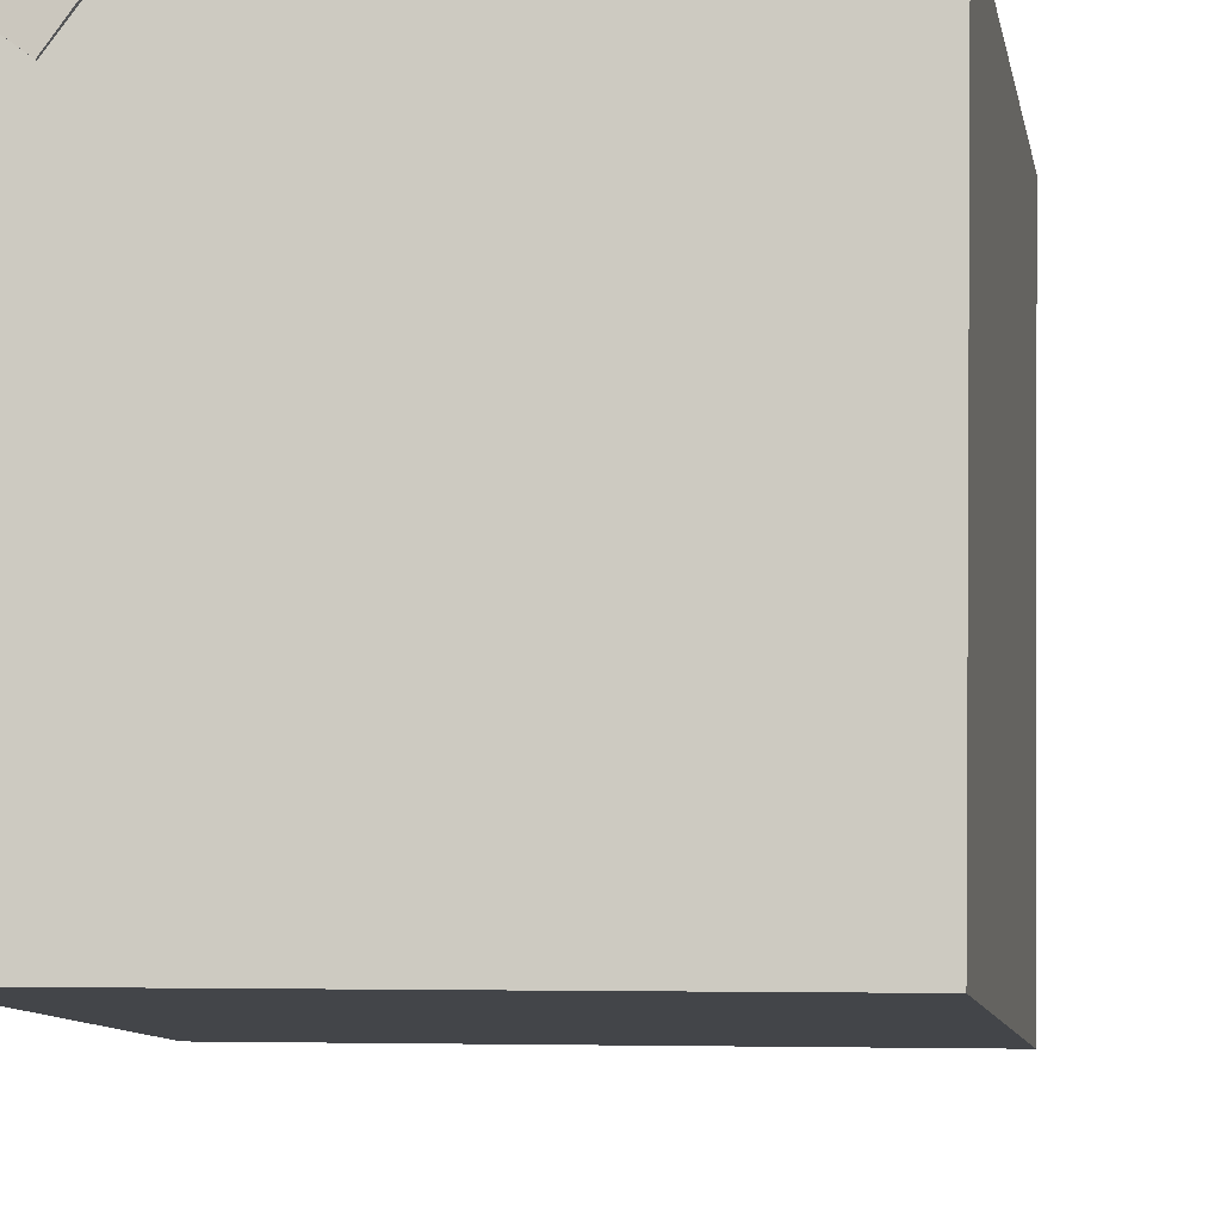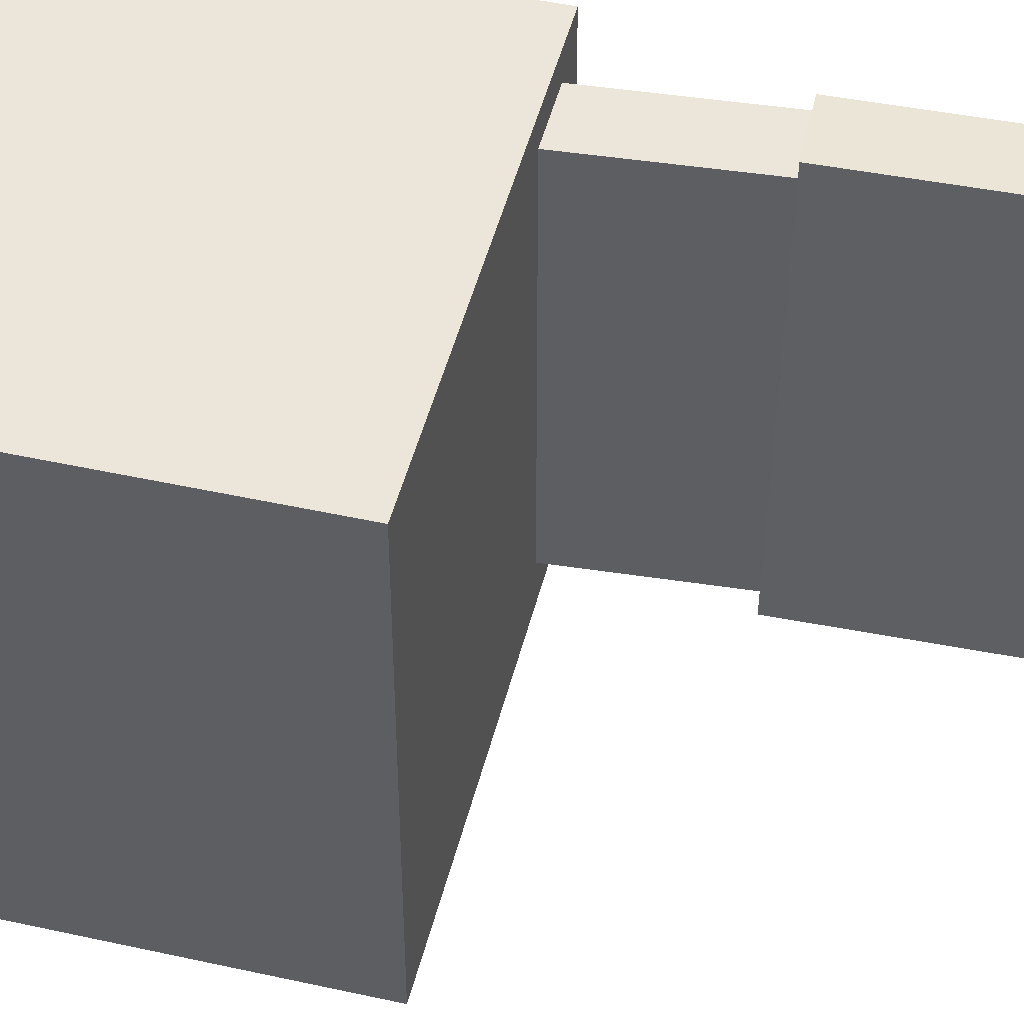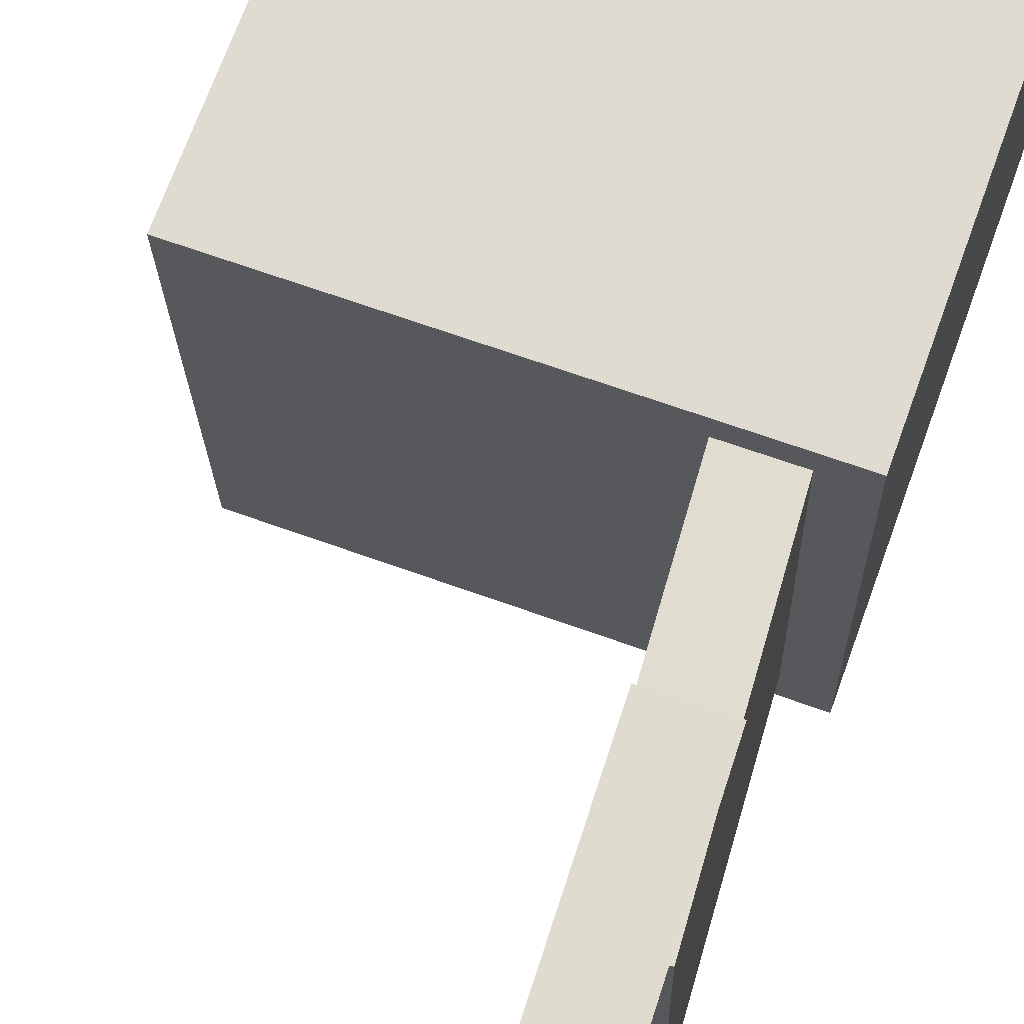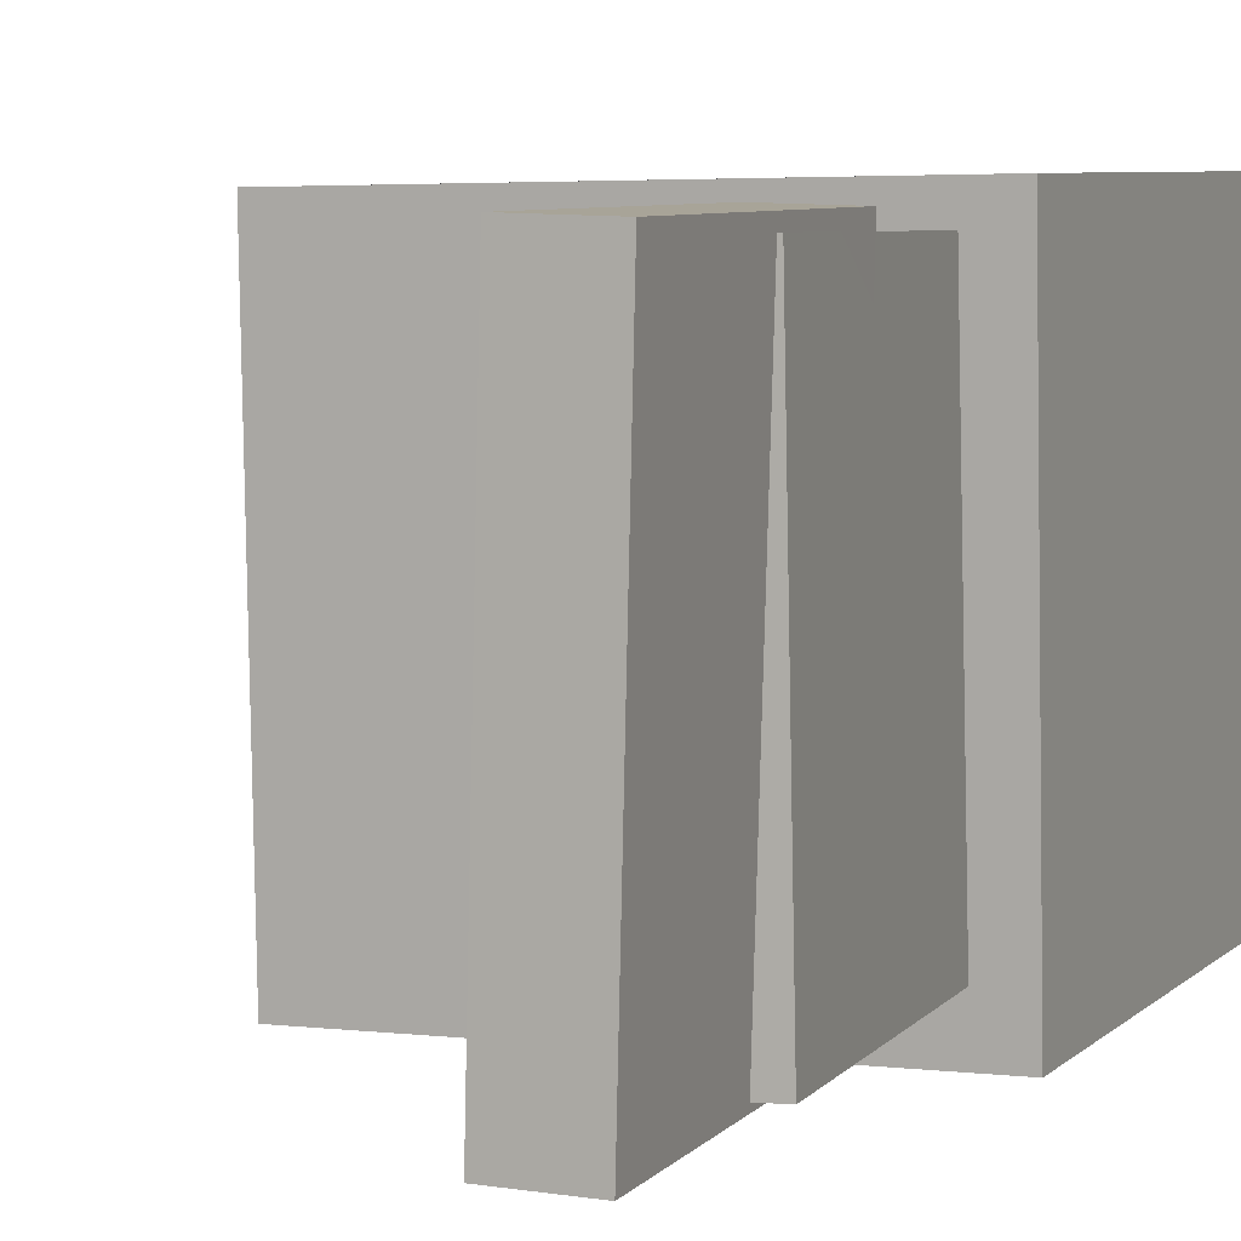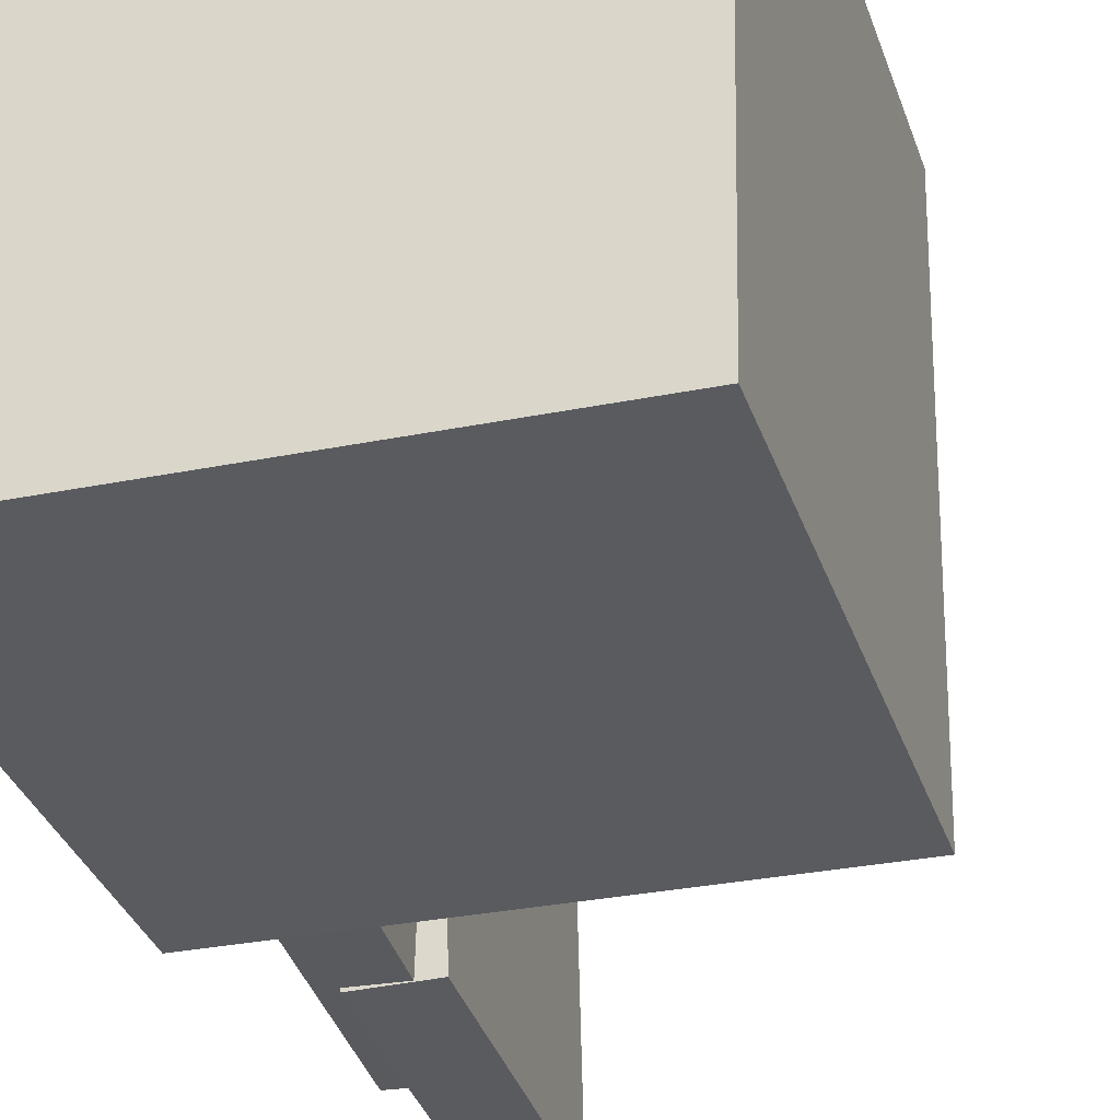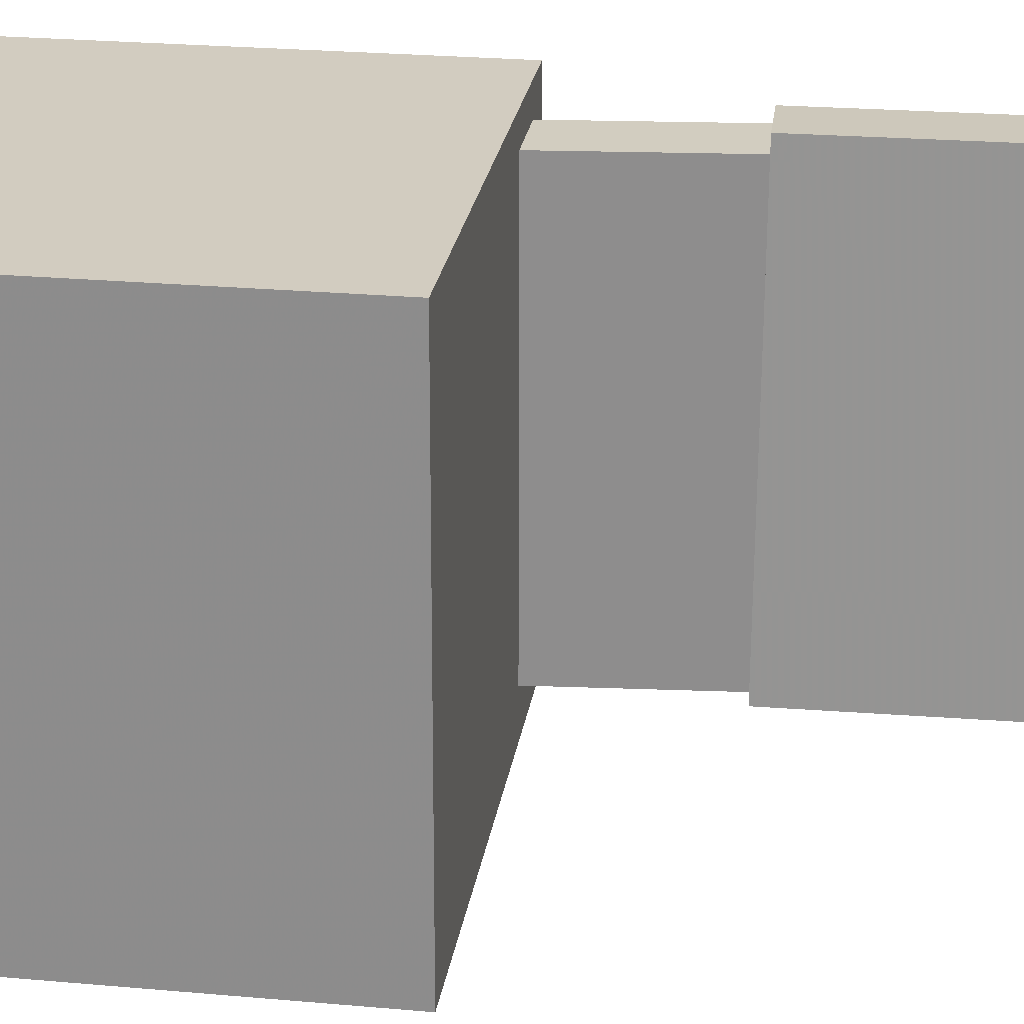
<metadata>
{"format":"obj","ext":"obj","renderer":"f3d","projection":"perspective","resolution":1024,"background":"white","views":[{"elev":-8.7,"azim":9.1,"up":"+Z"},{"elev":46.8,"azim":103.7,"up":"+Z"},{"elev":69.9,"azim":-160.4,"up":"+Z"},{"elev":6.0,"azim":-157.5,"up":"+Z"},{"elev":-32.4,"azim":16.7,"up":"+Z"},{"elev":23.3,"azim":98.1,"up":"+Z"}]}
</metadata>
<code>
v -0.1497 -0.248 0.1422
v -0.1531 -0.3694 0.14
v -0.1736 -0.2476 0.1602
v -0.177 -0.3691 0.158
v -0.1293 -0.249 0.1693
v -0.1327 -0.3705 0.1671
v -0.1531 -0.2487 0.1873
v -0.1565 -0.3701 0.1851
f 1.0 7.0 5.0
f 1.0 3.0 7.0
f 1.0 4.0 3.0
f 1.0 2.0 4.0
f 3.0 8.0 7.0
f 3.0 4.0 8.0
f 5.0 7.0 8.0
f 5.0 8.0 6.0
f 1.0 5.0 6.0
f 1.0 6.0 2.0
f 2.0 6.0 8.0
f 2.0 8.0 4.0
v -0.1331 -0.0824 -0.1628
v -0.1377 -0.09374 0.1719
v -0.1345 -0.006067 -0.1602
v -0.1392 -0.0174 0.1744
v 0.1654 -0.07693 -0.1585
v 0.1608 -0.08827 0.1762
v 0.164 -0.0005967 -0.1559
v 0.1594 -0.01193 0.1788
f 9.0 15.0 13.0
f 9.0 11.0 15.0
f 9.0 12.0 11.0
f 9.0 10.0 12.0
f 11.0 16.0 15.0
f 11.0 12.0 16.0
f 13.0 15.0 16.0
f 13.0 16.0 14.0
f 9.0 13.0 14.0
f 9.0 14.0 10.0
f 10.0 14.0 16.0
f 10.0 16.0 12.0
v -0.1042 0.4173 -0.167
v -0.1131 0.4195 0.1737
v -0.09697 0.1483 -0.1651
v -0.1059 0.1506 0.1756
v -0.1611 0.4157 -0.1685
v -0.17 0.418 0.1722
v -0.1539 0.1468 -0.1665
v -0.1628 0.149 0.1741
f 17.0 23.0 21.0
f 17.0 19.0 23.0
f 17.0 20.0 19.0
f 17.0 18.0 20.0
f 19.0 24.0 23.0
f 19.0 20.0 24.0
f 21.0 23.0 24.0
f 21.0 24.0 22.0
f 17.0 21.0 22.0
f 17.0 22.0 18.0
f 18.0 22.0 24.0
f 18.0 24.0 20.0
v 0.1219 -0.3489 -0.174
v 0.1101 -0.06672 -0.1575
v 0.1665 -0.3468 -0.1788
v 0.1547 -0.06459 -0.1623
v 0.1263 -0.3511 -0.1336
v 0.1145 -0.0689 -0.1171
v 0.1709 -0.349 -0.1383
v 0.1591 -0.06677 -0.1218
f 25.0 31.0 29.0
f 25.0 27.0 31.0
f 25.0 28.0 27.0
f 25.0 26.0 28.0
f 27.0 32.0 31.0
f 27.0 28.0 32.0
f 29.0 31.0 32.0
f 29.0 32.0 30.0
f 25.0 29.0 30.0
f 25.0 30.0 26.0
f 26.0 30.0 32.0
f 26.0 32.0 28.0
v -0.1758 0.2728 -0.1625
v -0.1683 0.2704 0.1652
v -0.1224 0.2759 -0.1637
v -0.115 0.2735 0.164
v -0.1567 -0.05255 -0.1654
v -0.1492 -0.05499 0.1624
v -0.1034 -0.04942 -0.1666
v -0.0959 -0.05185 0.1612
f 33.0 39.0 37.0
f 33.0 35.0 39.0
f 33.0 36.0 35.0
f 33.0 34.0 36.0
f 35.0 40.0 39.0
f 35.0 36.0 40.0
f 37.0 39.0 40.0
f 37.0 40.0 38.0
f 33.0 37.0 38.0
f 33.0 38.0 34.0
f 34.0 38.0 40.0
f 34.0 40.0 36.0
v -0.1882 0.01492 0.1873
v -0.1899 -0.3674 0.1888
v 0.194 0.01317 0.181
v 0.1923 -0.3691 0.1825
v -0.1946 0.01341 -0.2025
v -0.1963 -0.3689 -0.201
v 0.1876 0.01167 -0.2087
v 0.1859 -0.3706 -0.2072
f 41.0 47.0 45.0
f 41.0 43.0 47.0
f 41.0 44.0 43.0
f 41.0 42.0 44.0
f 43.0 48.0 47.0
f 43.0 44.0 48.0
f 45.0 47.0 48.0
f 45.0 48.0 46.0
f 41.0 45.0 46.0
f 41.0 46.0 42.0
f 42.0 46.0 48.0
f 42.0 48.0 44.0

</code>
